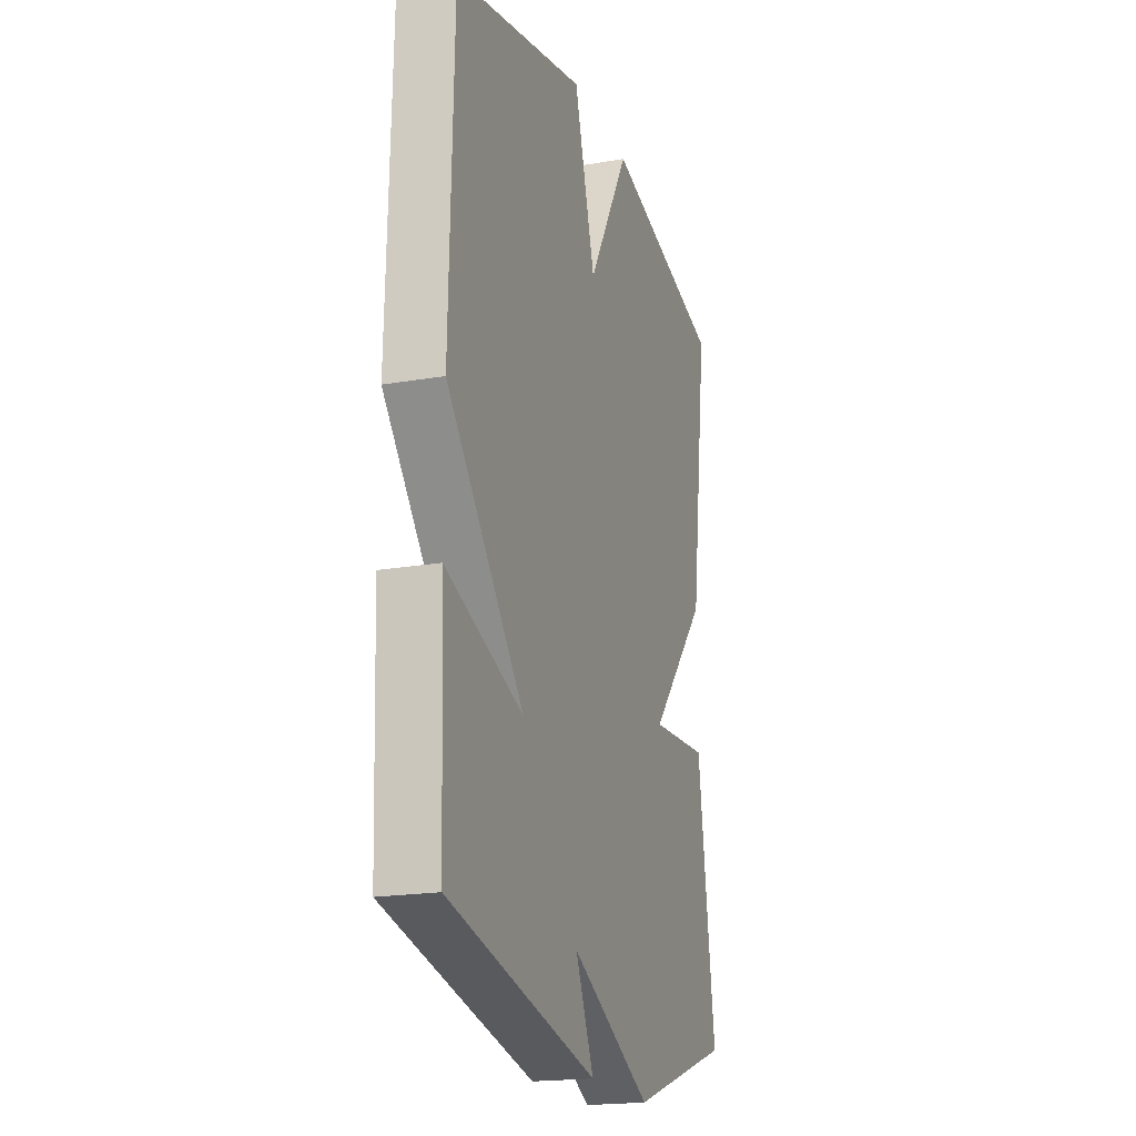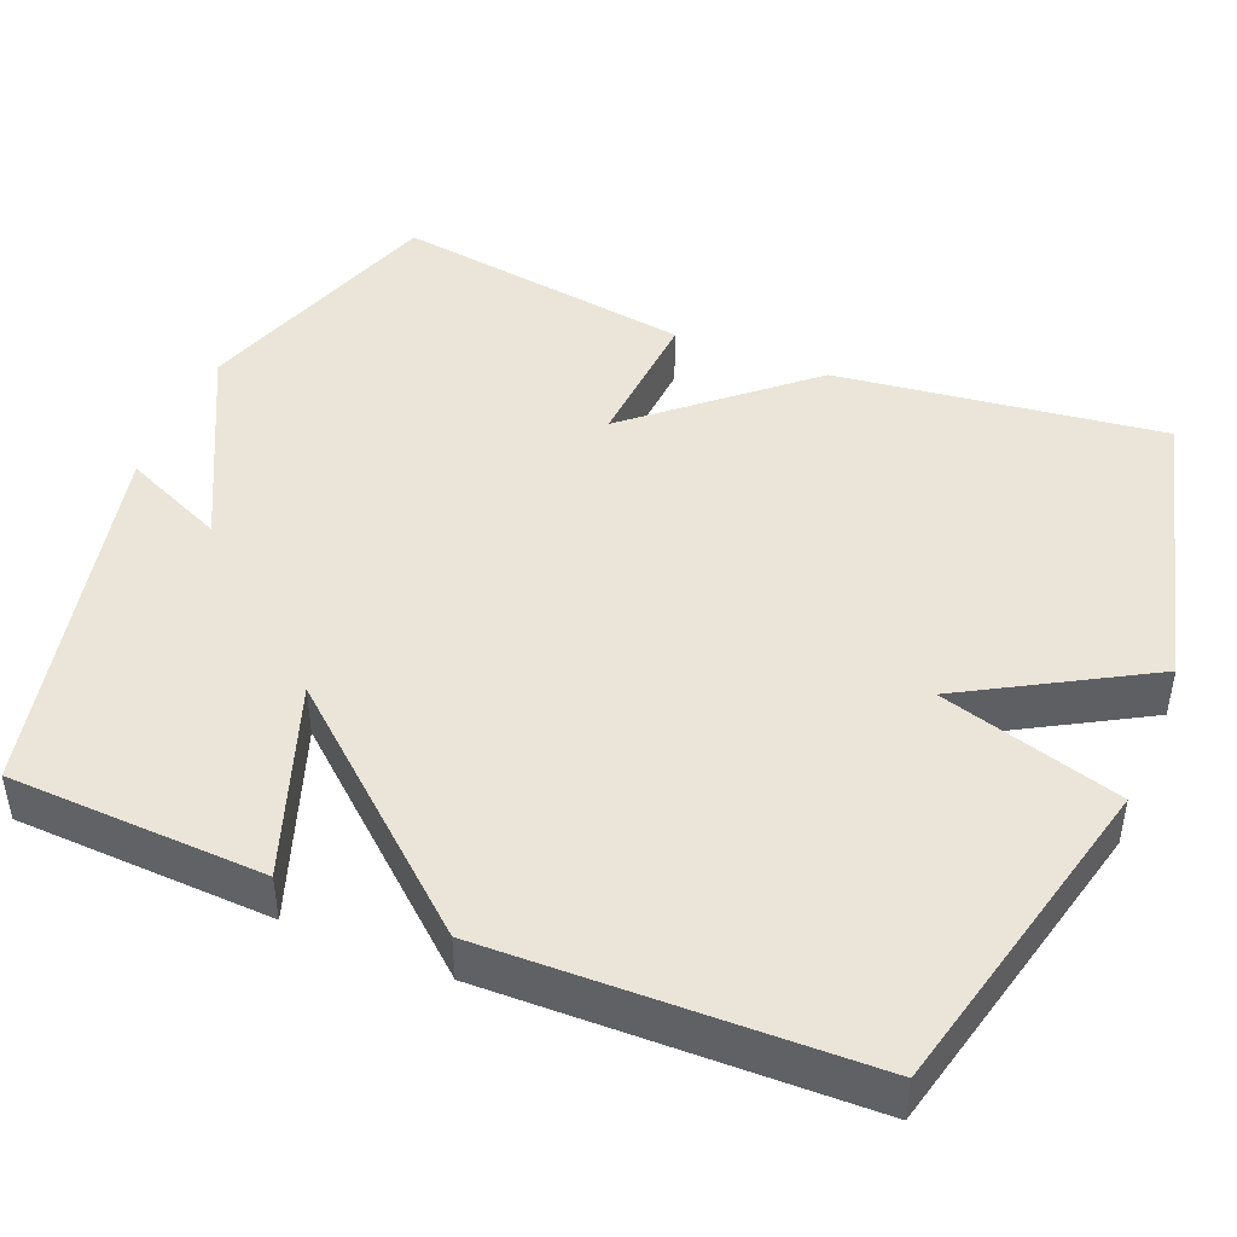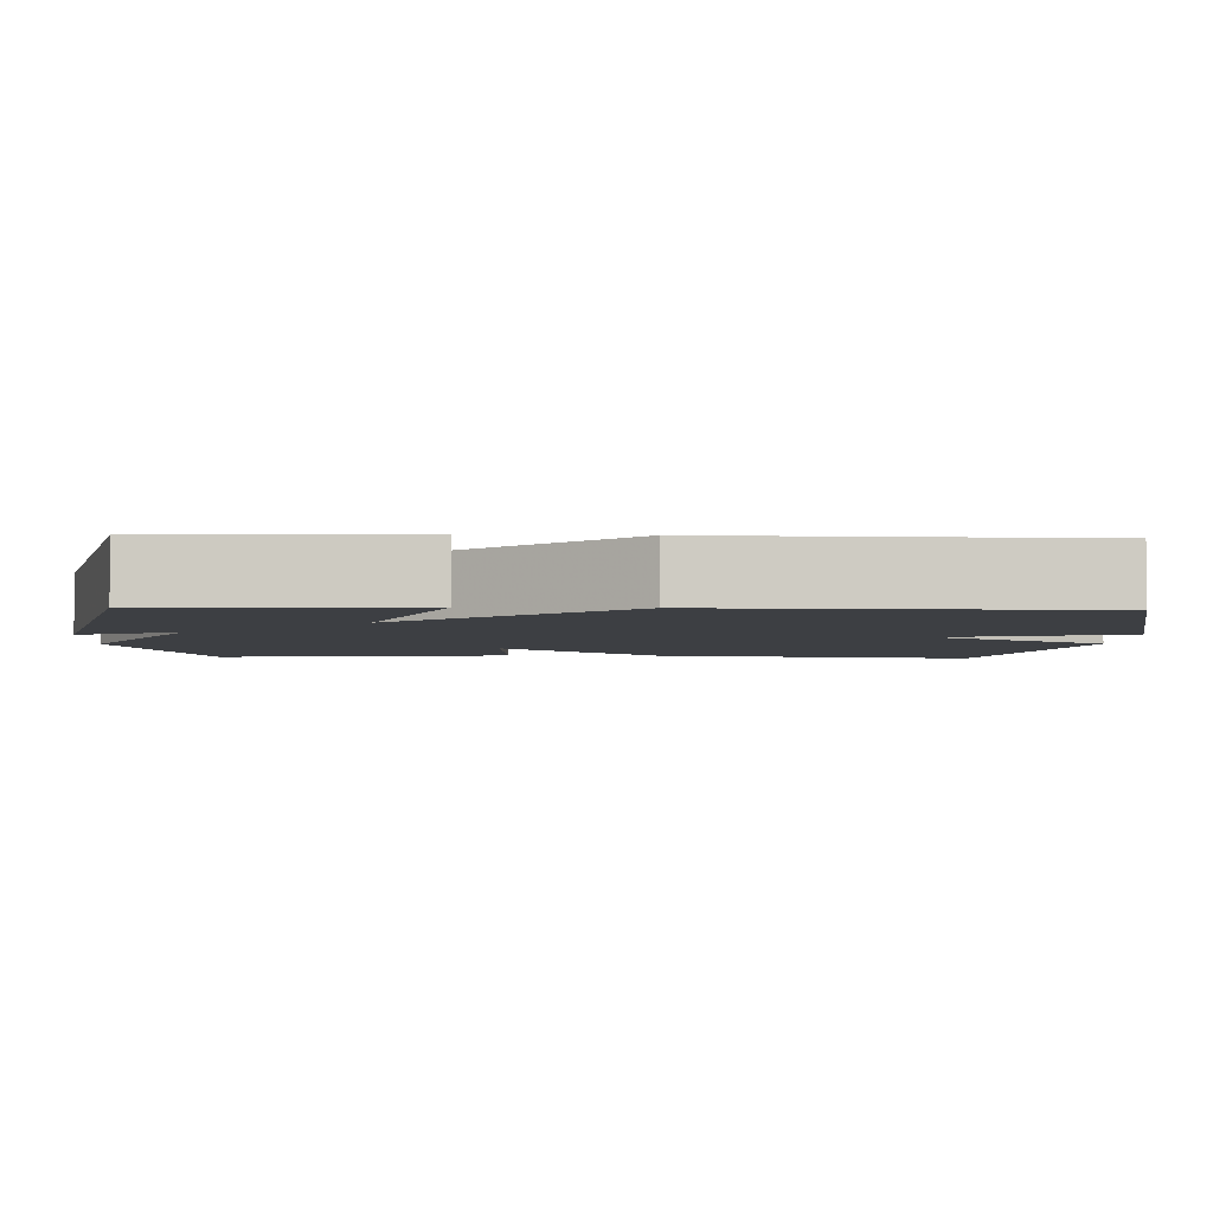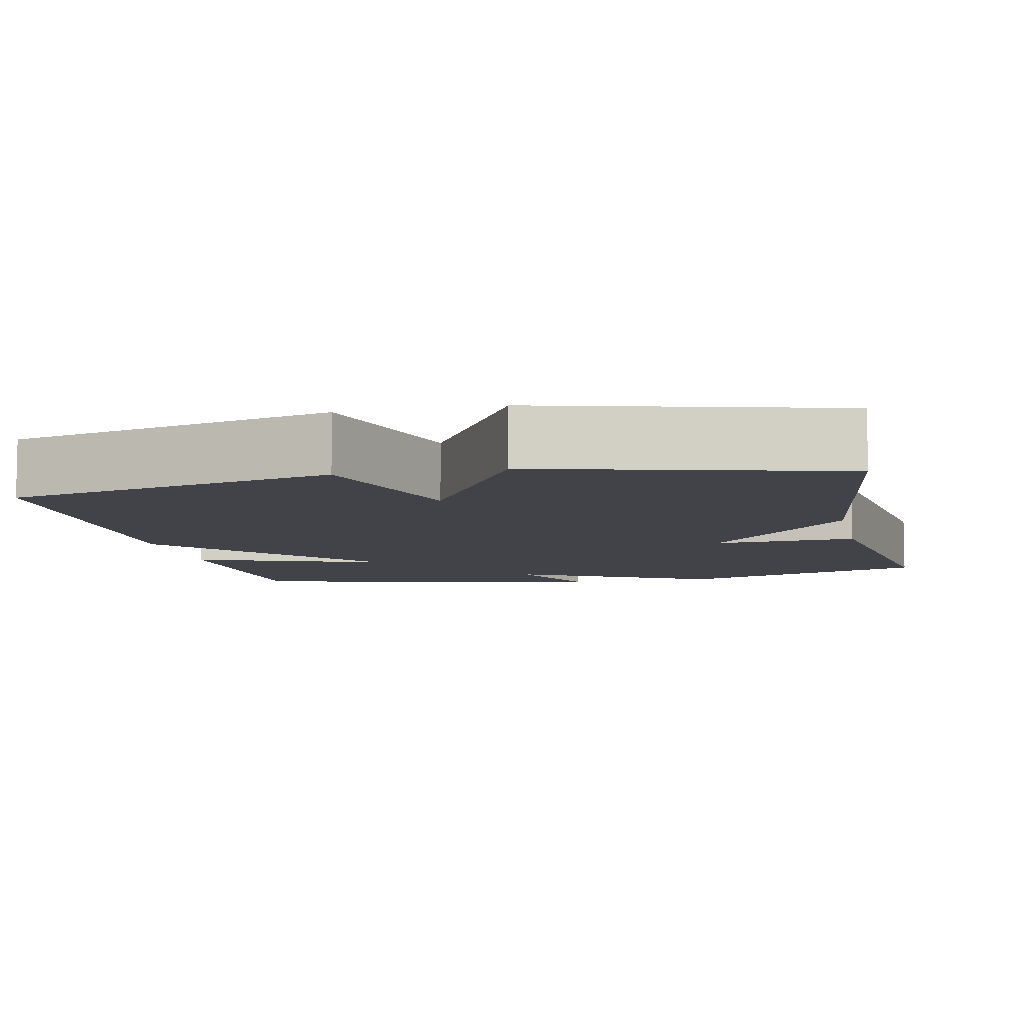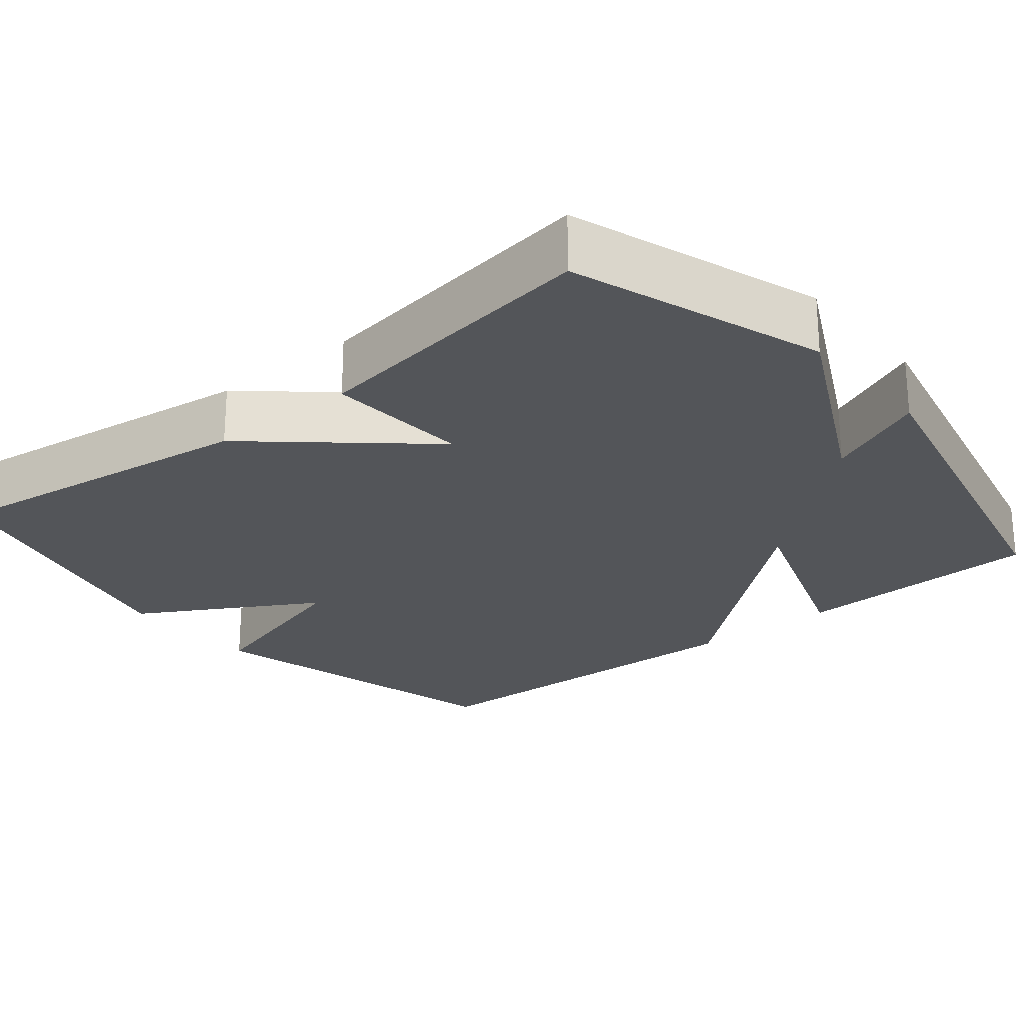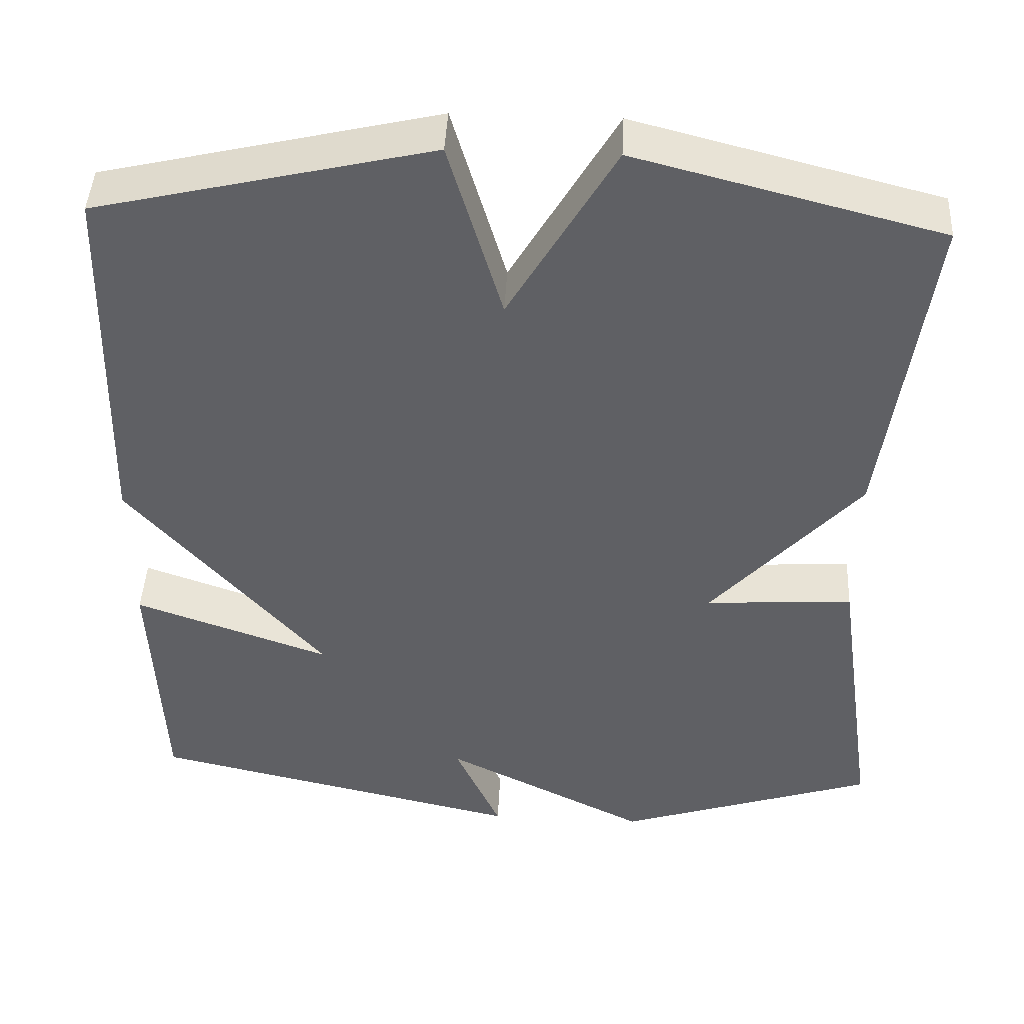
<metadata>
{"format":"obj","ext":"obj","renderer":"f3d","projection":"perspective","resolution":1024,"background":"white","views":[{"elev":-19.5,"azim":-72.0,"up":"+Z"},{"elev":45.2,"azim":-67.5,"up":"+Y"},{"elev":-3.8,"azim":-92.3,"up":"+Y"},{"elev":-7.6,"azim":12.1,"up":"+Y"},{"elev":-24.2,"azim":129.5,"up":"+Y"},{"elev":44.8,"azim":2.9,"up":"+Z"}]}
</metadata>
<code>
v -0.5 0.07 0.5
v -0.081 0.07 0.599
v -0.014 0.07 0.369
v 0.119 0.07 0.599
v 0.5 0.07 0.5
v 0.445 0.07 0.084
v 0.259 0.07 -0.128
v 0.445 0.07 -0.116
v 0.5 0.07 -0.5
v 0.174 0.07 -0.609
v -0.084 0.07 -0.478
v -0.026 0.07 -0.609
v -0.5 0.07 -0.5
v -0.513 0.07 -0.174
v -0.267 0.07 -0.262
v -0.513 0.07 0.026
v -0.5 0 0.5
v -0.081 0 0.599
v -0.014 0 0.369
v 0.119 0 0.599
v 0.5 0 0.5
v 0.445 0 0.084
v 0.259 0 -0.128
v 0.445 0 -0.116
v 0.5 0 -0.5
v 0.174 0 -0.609
v -0.084 0 -0.478
v -0.026 0 -0.609
v -0.5 0 -0.5
v -0.513 0 -0.174
v -0.267 0 -0.262
v -0.513 0 0.026
f 1 2 3
f 16 1 3
f 15 16 3
f 13 14 15
f 12 13 15
f 11 12 15
f 10 11 15
f 9 10 15
f 8 9 15
f 7 8 15
f 6 7 15
f 5 6 15
f 4 5 15
f 3 4 15
f 19 18 17
f 19 17 32
f 19 32 31
f 31 30 29
f 31 29 28
f 31 28 27
f 31 27 26
f 31 26 25
f 31 25 24
f 31 24 23
f 31 23 22
f 31 22 21
f 31 21 20
f 31 20 19
f 1 17 18 2
f 2 18 19 3
f 3 19 20 4
f 4 20 21 5
f 5 21 22 6
f 6 22 23 7
f 7 23 24 8
f 8 24 25 9
f 9 25 26 10
f 10 26 27 11
f 11 27 28 12
f 12 28 29 13
f 13 29 30 14
f 14 30 31 15
f 15 31 32 16
f 16 32 17 1

</code>
